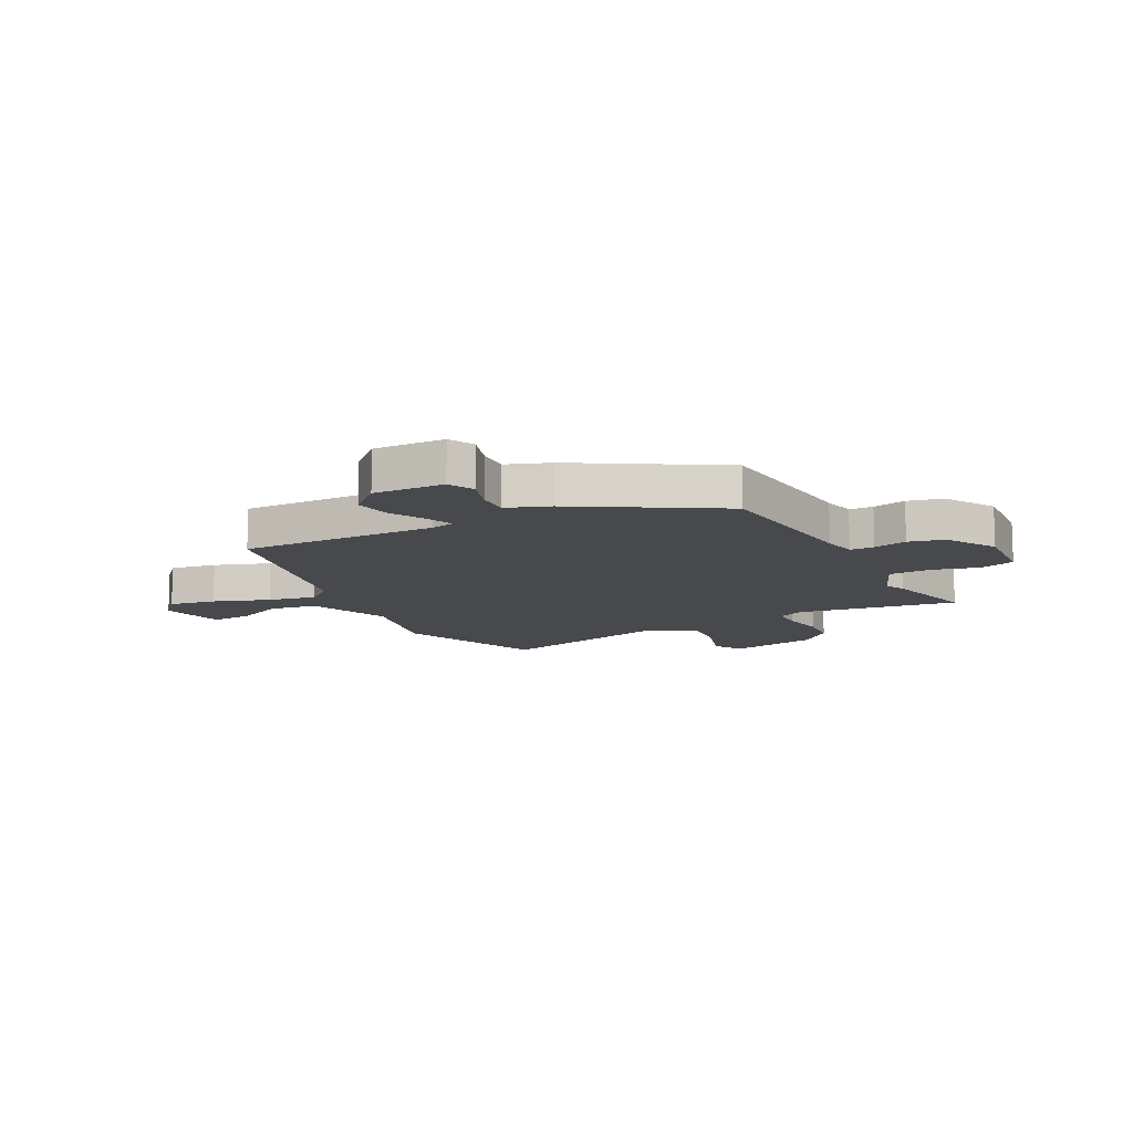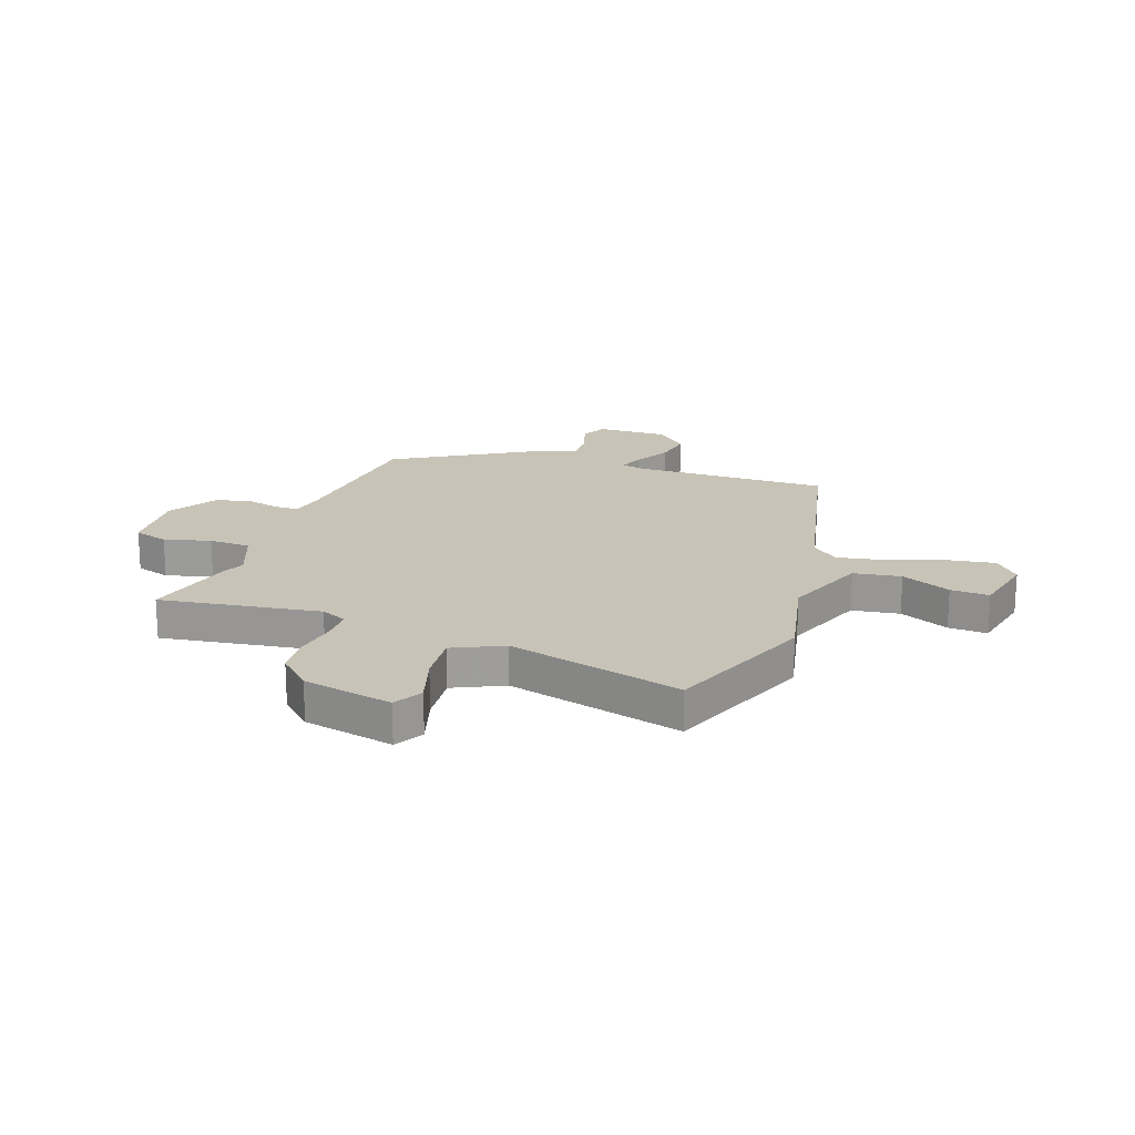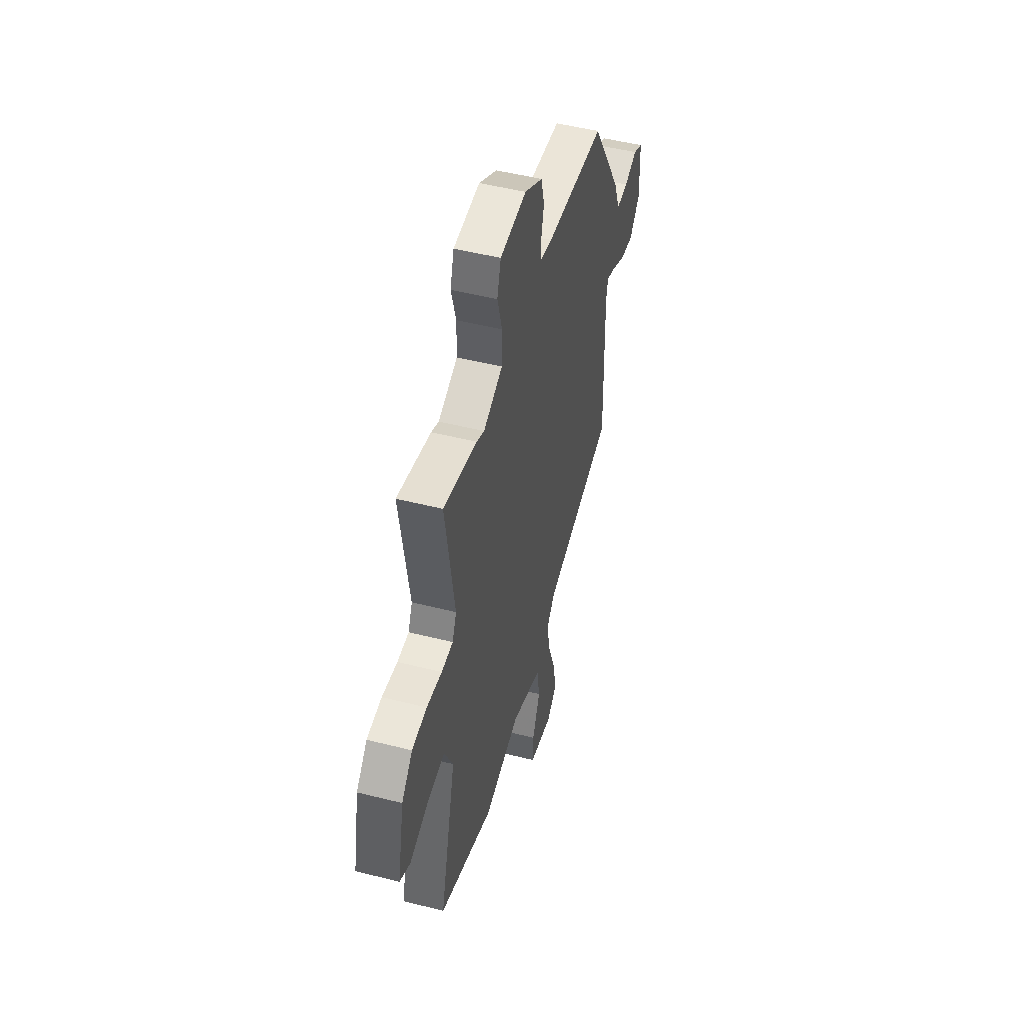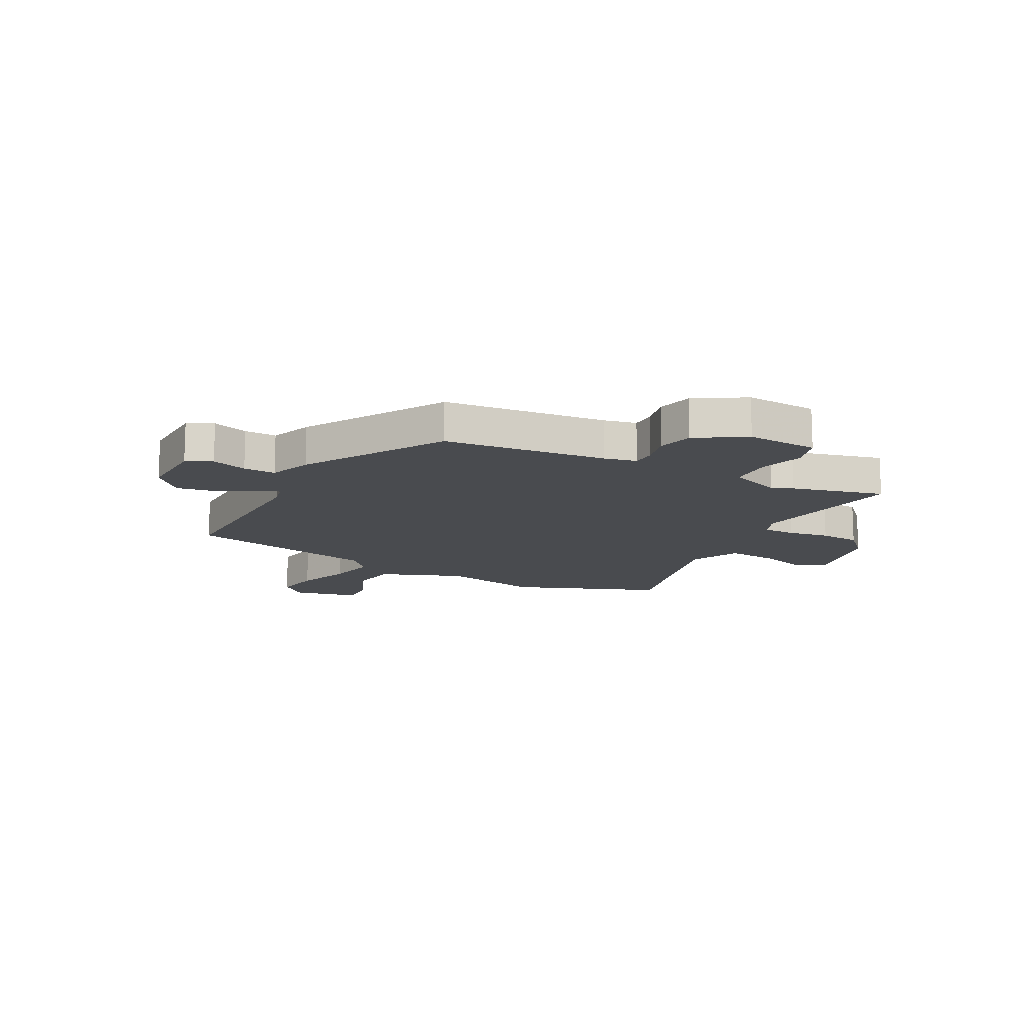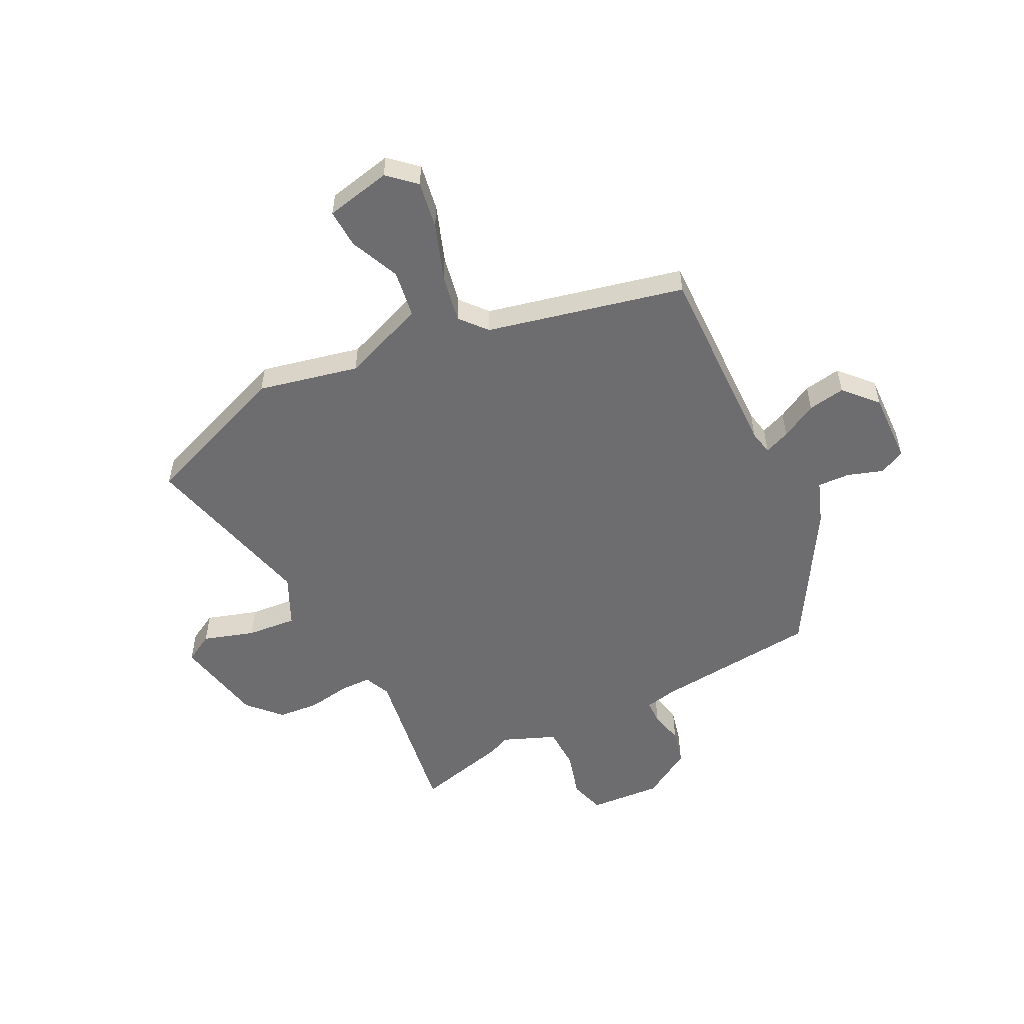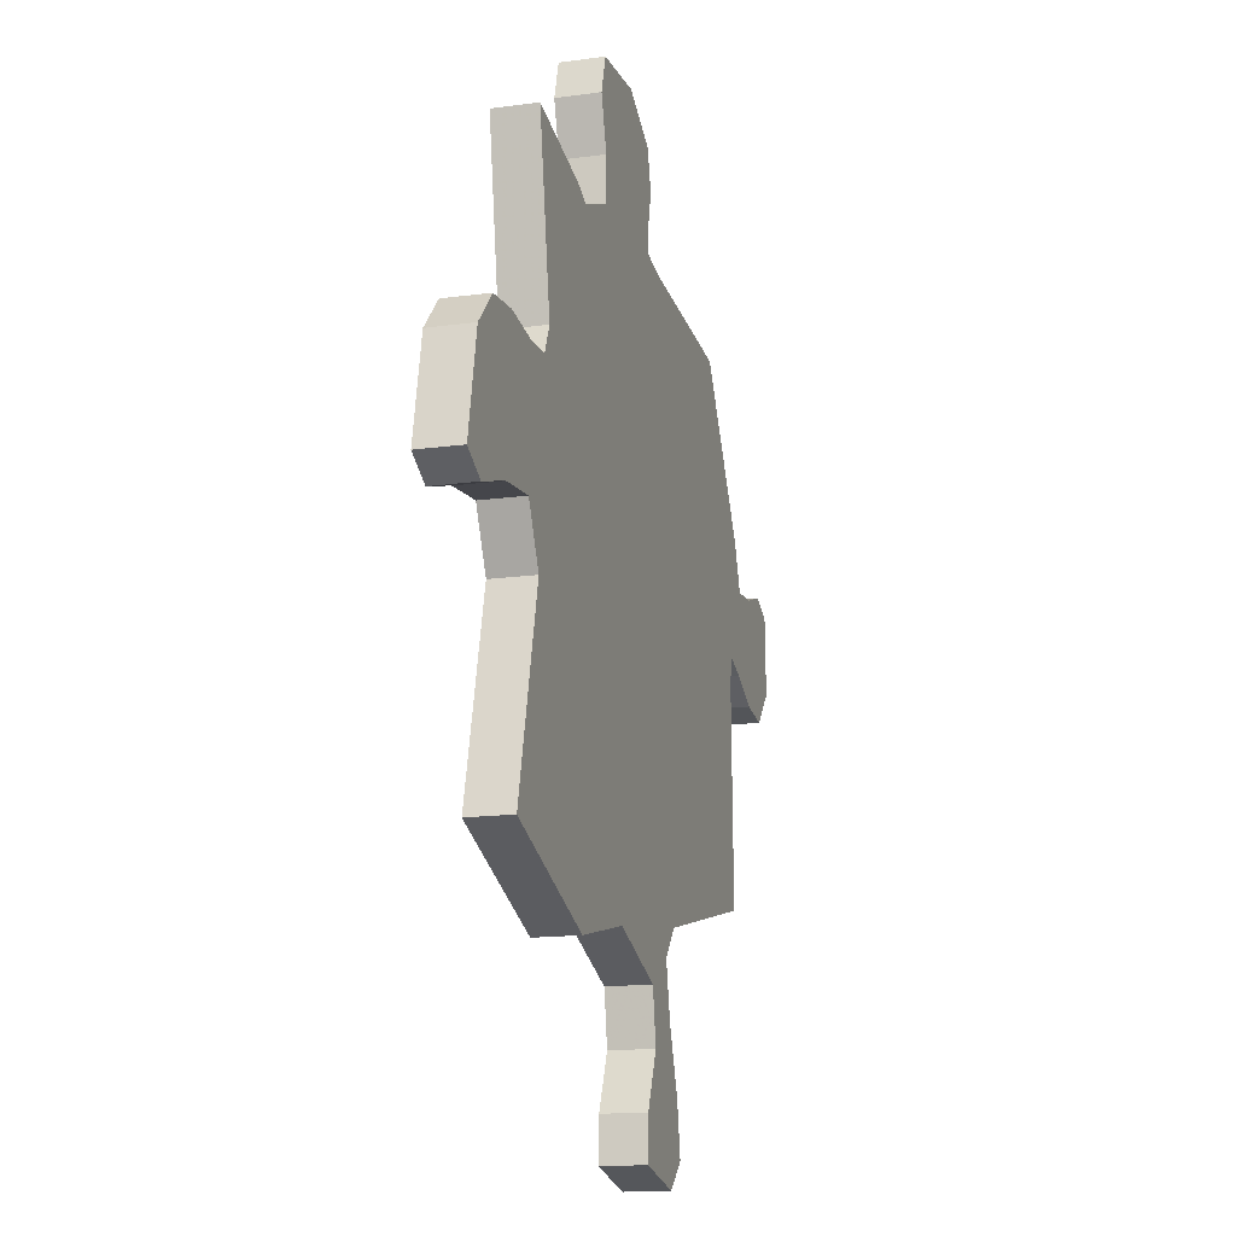
<metadata>
{"format":"obj","ext":"obj","renderer":"f3d","projection":"perspective","resolution":1024,"background":"white","views":[{"elev":-12.0,"azim":-62.0,"up":"+Y"},{"elev":19.7,"azim":110.1,"up":"+Y"},{"elev":49.7,"azim":105.6,"up":"+Z"},{"elev":-13.8,"azim":-27.2,"up":"+Y"},{"elev":-54.1,"azim":-153.0,"up":"+Y"},{"elev":-15.5,"azim":106.2,"up":"+Z"}]}
</metadata>
<code>
v 0.376 0.07 0.47
v 0.546 0.07 0.511
v 0.499 0.07 0.217
v 0.52 0.07 0.169
v 0.578 0.07 0.168
v 0.655 0.07 0.18
v 0.73 0.07 0.173
v 0.785 0.07 0.114
v 0.818 0.07 -0.052
v 0.765 0.07 -0.081
v 0.672 0.07 -0.051
v 0.581 0.07 -0.042
v 0.537 0.07 -0.133
v 0.617 0.07 -0.456
v 0.343 0.07 -0.559
v 0.16 0.07 -0.517
v 0.007 0.07 -0.574
v -0.007 0.07 -0.661
v 0.032 0.07 -0.752
v 0.035 0.07 -0.823
v -0.085 0.07 -0.848
v -0.134 0.07 -0.803
v -0.119 0.07 -0.717
v -0.082 0.07 -0.615
v -0.064 0.07 -0.526
v -0.105 0.07 -0.477
v -0.464 0.07 -0.392
v -0.455 0.07 -0.032
v -0.464 0.07 0.012
v -0.511 0.07 -0.006
v -0.577 0.07 -0.041
v -0.645 0.07 -0.052
v -0.699 0.07 0.007
v -0.694 0.07 0.137
v -0.647 0.07 0.16
v -0.582 0.07 0.138
v -0.523 0.07 0.135
v -0.494 0.07 0.213
v -0.341 0.07 0.466
v -0.042 0.07 0.493
v 0.018 0.07 0.505
v 0.019 0.07 0.549
v 0.005 0.07 0.61
v 0.021 0.07 0.675
v 0.112 0.07 0.729
v 0.244 0.07 0.719
v 0.263 0.07 0.655
v 0.239 0.07 0.57
v 0.241 0.07 0.493
v 0.338 0.07 0.453
v 0.376 0 0.47
v 0.546 0 0.511
v 0.499 0 0.217
v 0.52 0 0.169
v 0.578 0 0.168
v 0.655 0 0.18
v 0.73 0 0.173
v 0.785 0 0.114
v 0.818 0 -0.052
v 0.765 0 -0.081
v 0.672 0 -0.051
v 0.581 0 -0.042
v 0.537 0 -0.133
v 0.617 0 -0.456
v 0.343 0 -0.559
v 0.16 0 -0.517
v 0.007 0 -0.574
v -0.007 0 -0.661
v 0.032 0 -0.752
v 0.035 0 -0.823
v -0.085 0 -0.848
v -0.134 0 -0.803
v -0.119 0 -0.717
v -0.082 0 -0.615
v -0.064 0 -0.526
v -0.105 0 -0.477
v -0.464 0 -0.392
v -0.455 0 -0.032
v -0.464 0 0.012
v -0.511 0 -0.006
v -0.577 0 -0.041
v -0.645 0 -0.052
v -0.699 0 0.007
v -0.694 0 0.137
v -0.647 0 0.16
v -0.582 0 0.138
v -0.523 0 0.135
v -0.494 0 0.213
v -0.341 0 0.466
v -0.042 0 0.493
v 0.018 0 0.505
v 0.019 0 0.549
v 0.005 0 0.61
v 0.021 0 0.675
v 0.112 0 0.729
v 0.244 0 0.719
v 0.263 0 0.655
v 0.239 0 0.57
v 0.241 0 0.493
v 0.338 0 0.453
f 45 46 47 48
f 45 48 49
f 42 43 44 45
f 41 42 45 49
f 40 41 49 50
f 37 38 39 40
f 33 34 35 36
f 33 36 37
f 30 31 32 33
f 29 30 33 37
f 26 27 28
f 25 26 28 29
f 21 22 23 24
f 21 24 25
f 18 19 20 21
f 17 18 21 25
f 16 17 25 29
f 13 14 15 16
f 12 13 16 29
f 8 9 10 11
f 8 11 12
f 5 6 7 8
f 4 5 8 12
f 3 4 12 29
f 50 1 2 3
f 37 40 50
f 3 29 37 50
f 98 97 96 95
f 99 98 95
f 95 94 93 92
f 99 95 92 91
f 100 99 91 90
f 90 89 88 87
f 86 85 84 83
f 87 86 83
f 83 82 81 80
f 87 83 80 79
f 78 77 76
f 79 78 76 75
f 74 73 72 71
f 75 74 71
f 71 70 69 68
f 75 71 68 67
f 79 75 67 66
f 66 65 64 63
f 79 66 63 62
f 61 60 59 58
f 62 61 58
f 58 57 56 55
f 62 58 55 54
f 79 62 54 53
f 53 52 51 100
f 100 90 87
f 100 87 79 53
f 1 51 52 2
f 2 52 53 3
f 3 53 54 4
f 4 54 55 5
f 5 55 56 6
f 6 56 57 7
f 7 57 58 8
f 8 58 59 9
f 9 59 60 10
f 10 60 61 11
f 11 61 62 12
f 12 62 63 13
f 13 63 64 14
f 14 64 65 15
f 15 65 66 16
f 16 66 67 17
f 17 67 68 18
f 18 68 69 19
f 19 69 70 20
f 20 70 71 21
f 21 71 72 22
f 22 72 73 23
f 23 73 74 24
f 24 74 75 25
f 25 75 76 26
f 26 76 77 27
f 27 77 78 28
f 28 78 79 29
f 29 79 80 30
f 30 80 81 31
f 31 81 82 32
f 32 82 83 33
f 33 83 84 34
f 34 84 85 35
f 35 85 86 36
f 36 86 87 37
f 37 87 88 38
f 38 88 89 39
f 39 89 90 40
f 40 90 91 41
f 41 91 92 42
f 42 92 93 43
f 43 93 94 44
f 44 94 95 45
f 45 95 96 46
f 46 96 97 47
f 47 97 98 48
f 48 98 99 49
f 49 99 100 50
f 50 100 51 1

</code>
